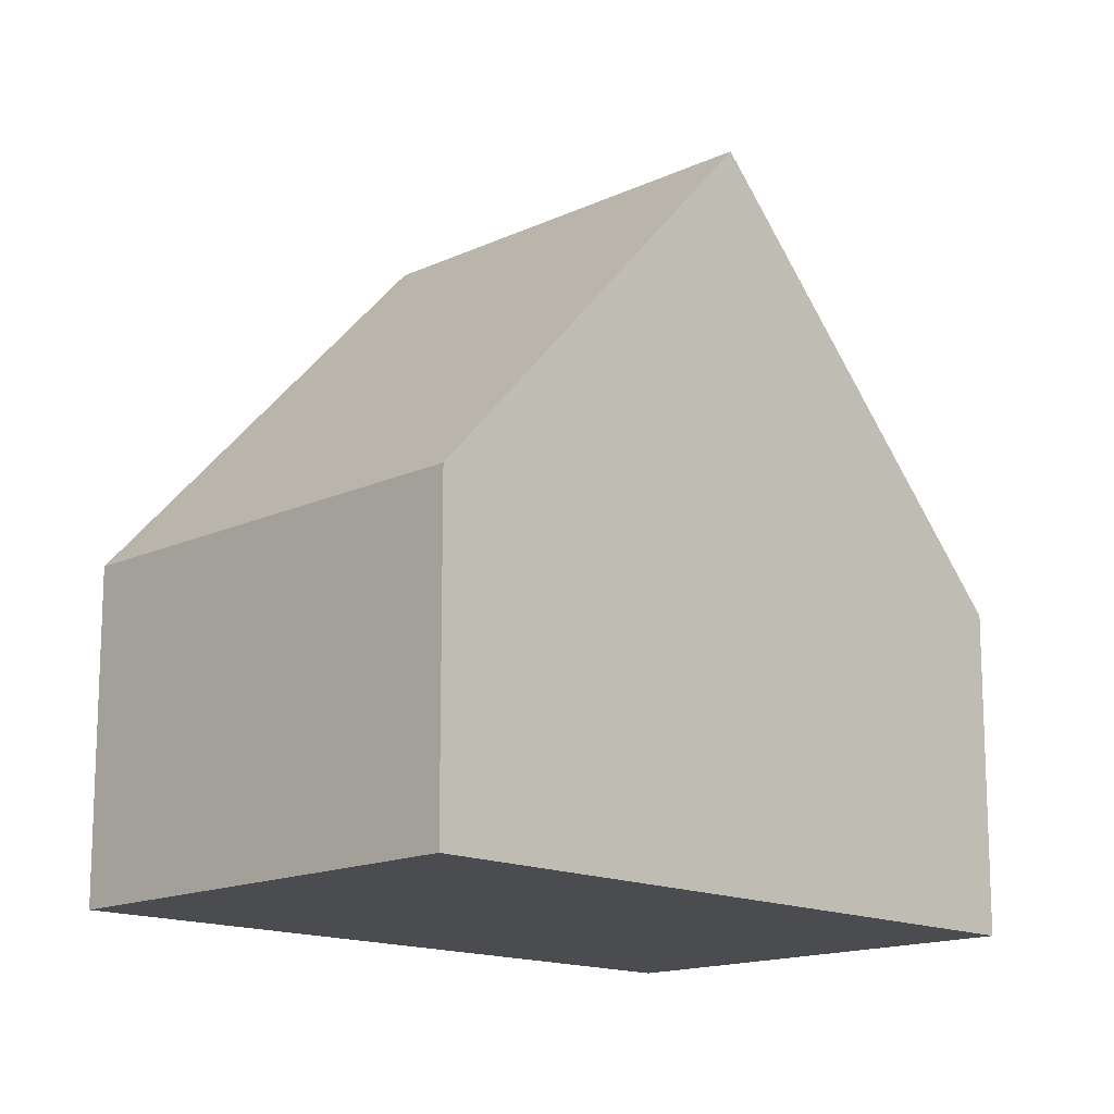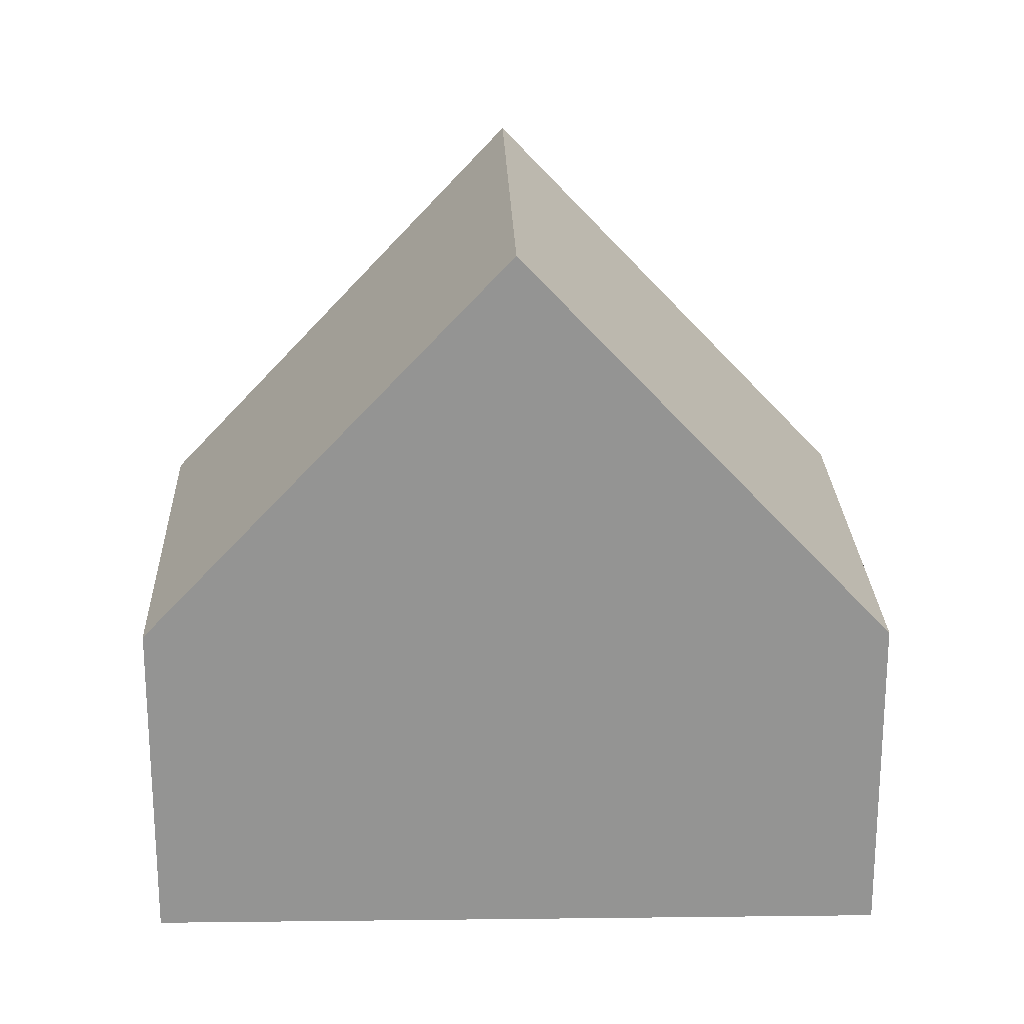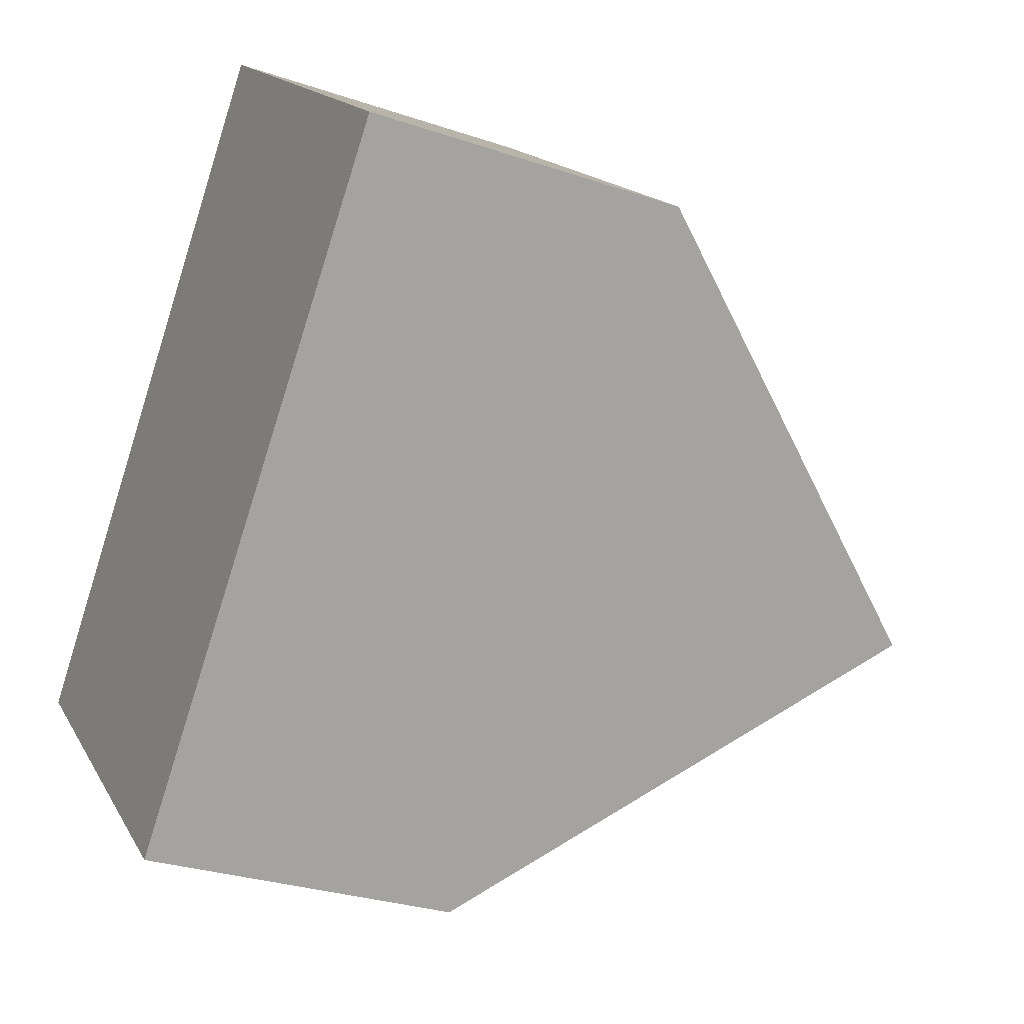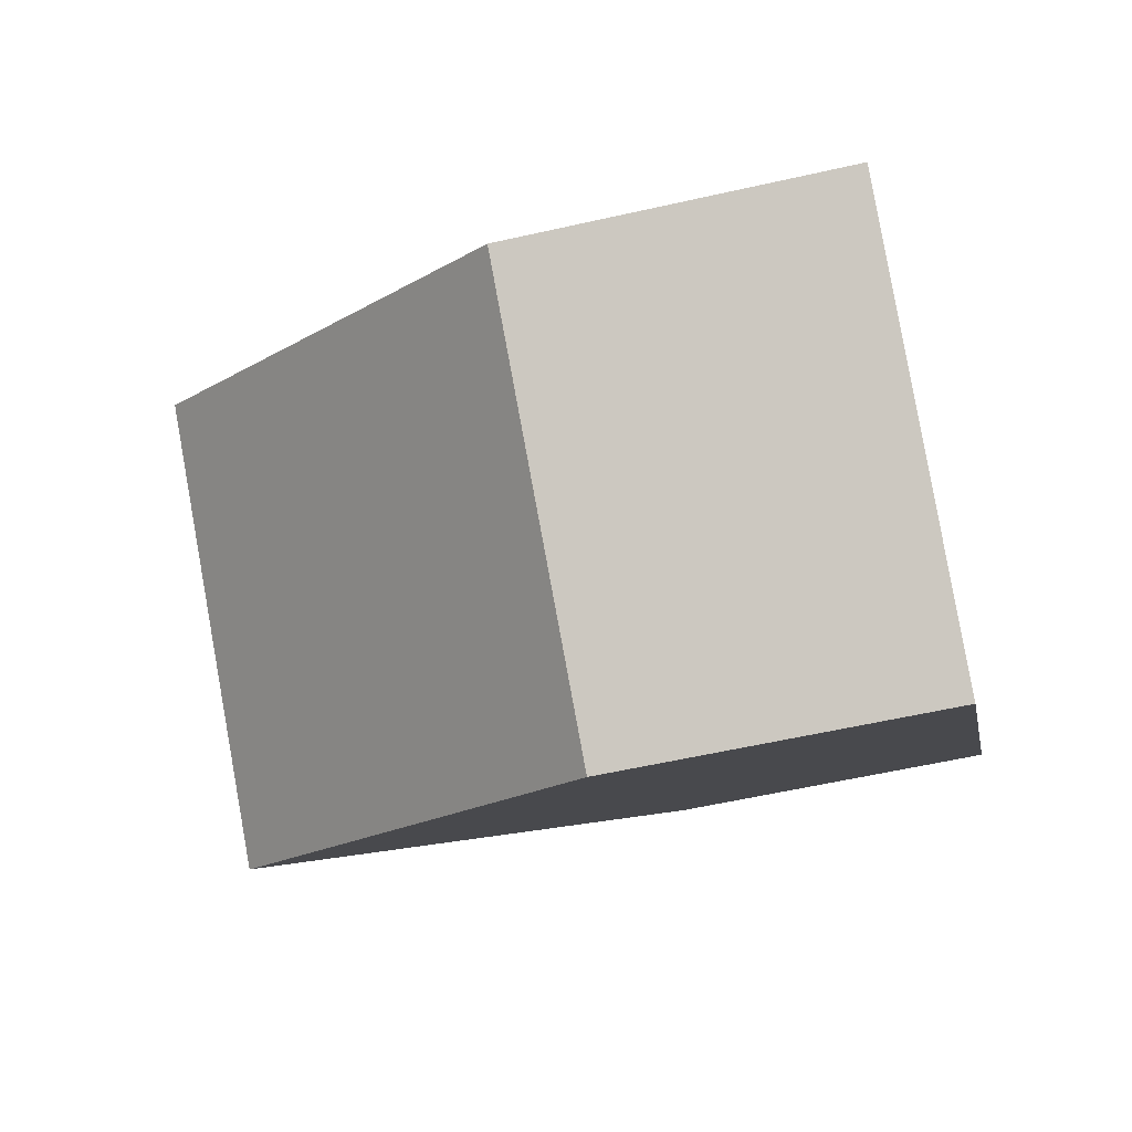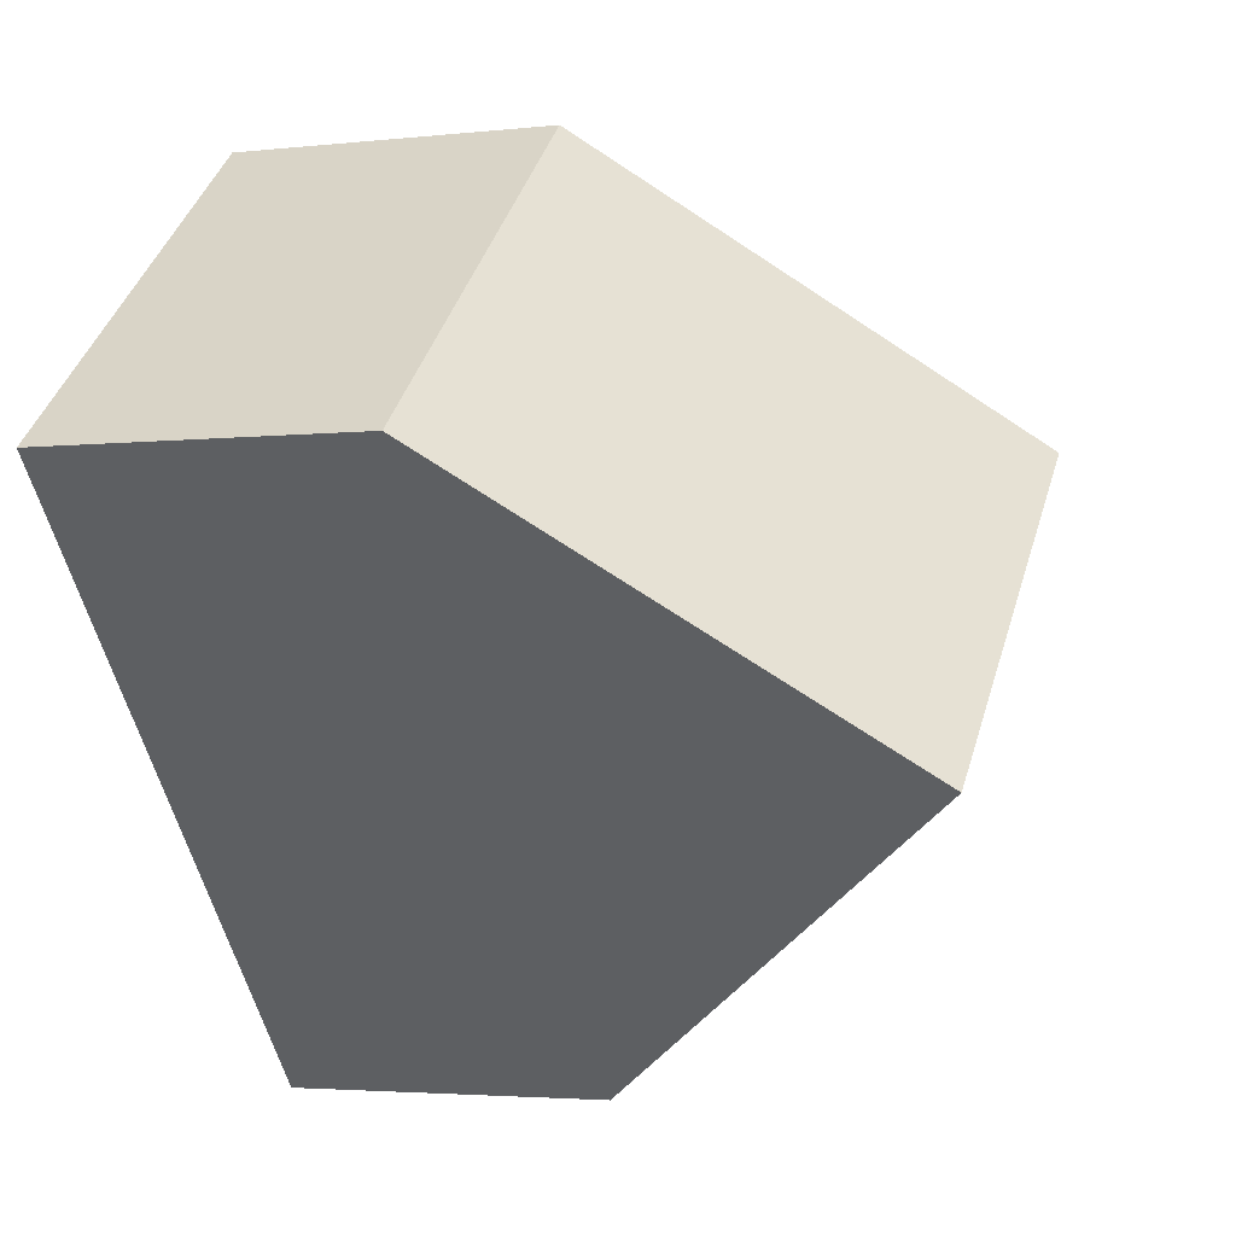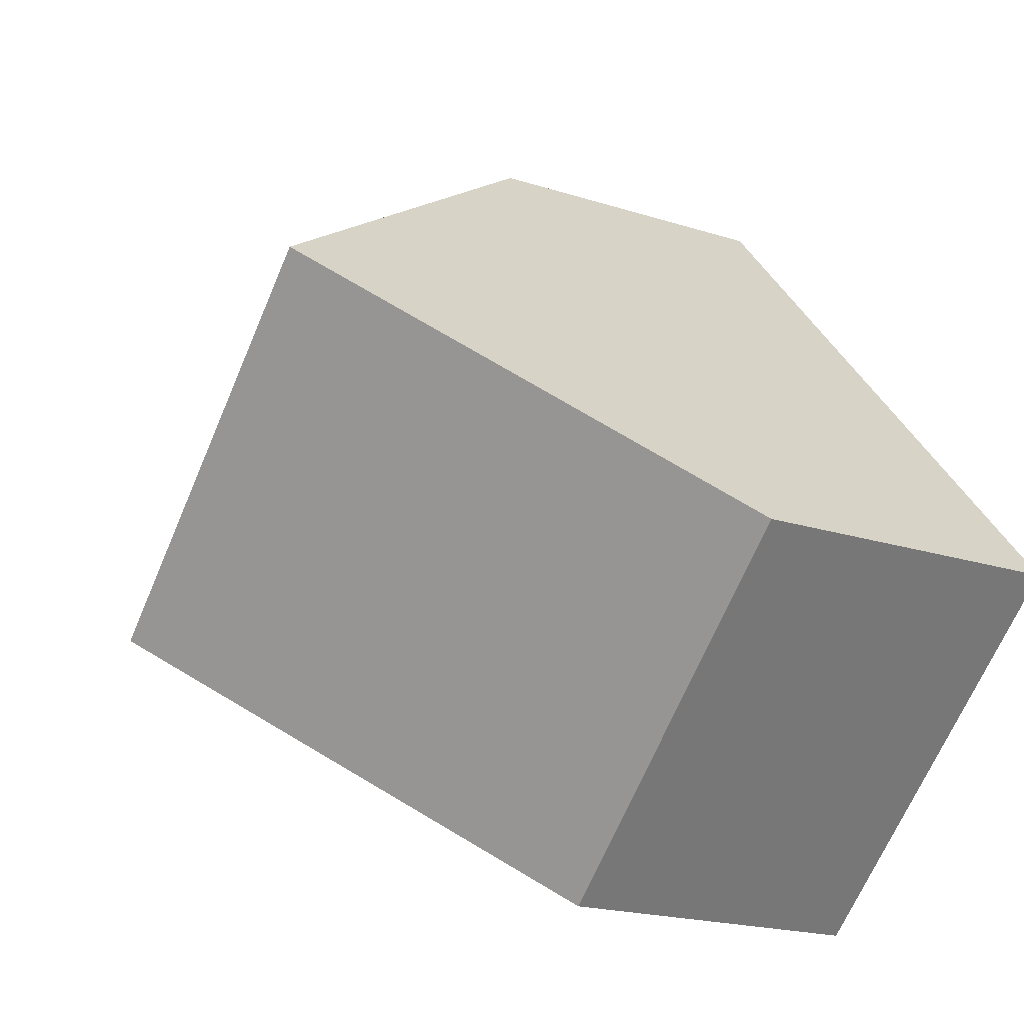
<metadata>
{"format":"obj","ext":"obj","renderer":"f3d","projection":"perspective","resolution":1024,"background":"white","views":[{"elev":-15.0,"azim":86.1,"up":"+Y"},{"elev":23.1,"azim":-50.9,"up":"+Y"},{"elev":-28.7,"azim":63.0,"up":"+Z"},{"elev":-56.6,"azim":-76.6,"up":"+Z"},{"elev":-3.2,"azim":111.1,"up":"+Z"},{"elev":-19.6,"azim":-120.9,"up":"+Z"}]}
</metadata>
<code>
v  2.787 8.414 3.293
v  9.804 3.822 2.954
v  6.943 8.414 -0.3044
v  5.588 3.822 6.603
v  8.185e-05 3.846 -0.0001218
v  4.068 3.799 -3.579
v  6.943 1.862e-17 -0.3041
v  0 0 0
v  4.068 2.192e-16 -3.579
v  2.787 -2.016e-16 3.293
v  5.588 -4.043e-16 6.603
v  9.804 -1.809e-16 2.954
g defaultobject
f 1 2 3
f 2 1 4
f 5 3 6
f 3 5 1
f 7 8 9
f 8 7 10
f 10 7 11
f 11 7 12
f 5 9 8
f 9 5 6
f 9 3 7
f 3 9 6
f 7 2 12
f 2 7 3
f 12 4 11
f 4 12 2
f 4 10 11
f 10 4 1
f 1 8 10
f 8 1 5

</code>
